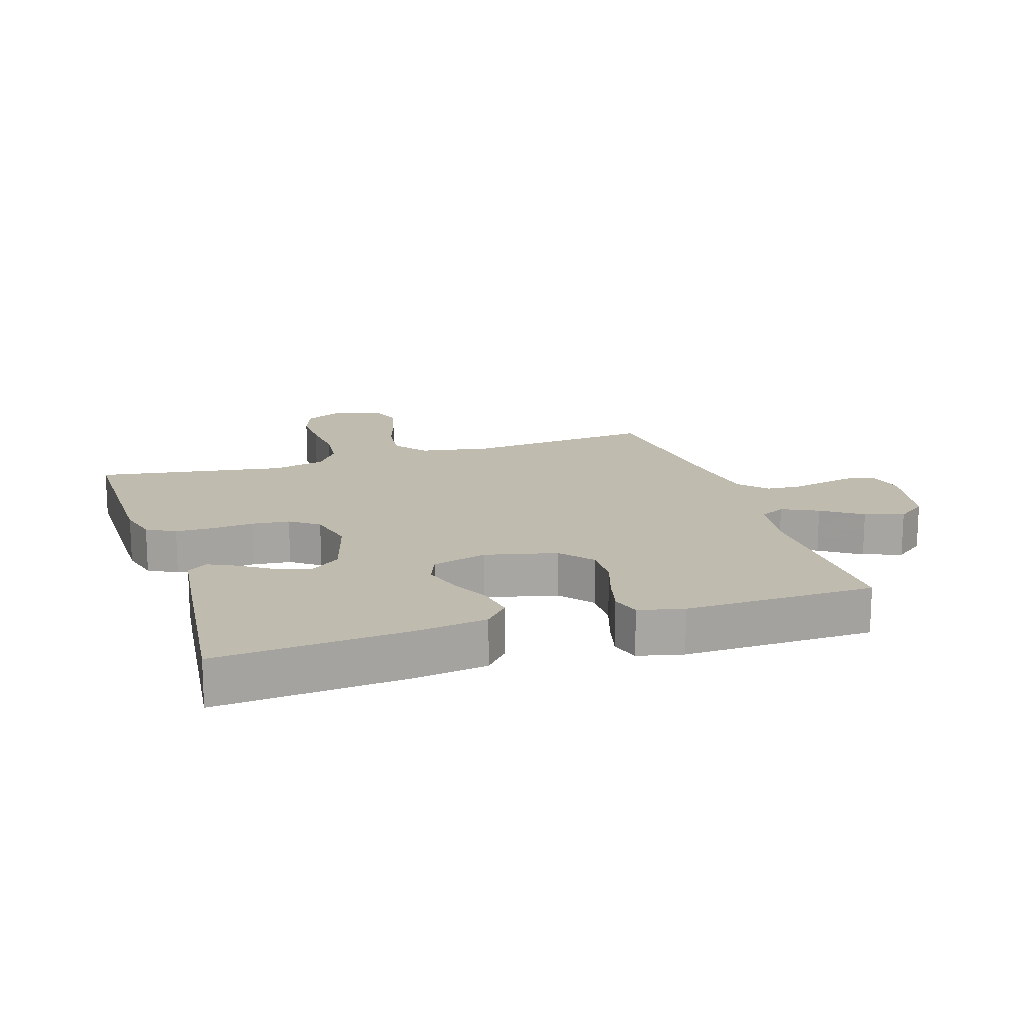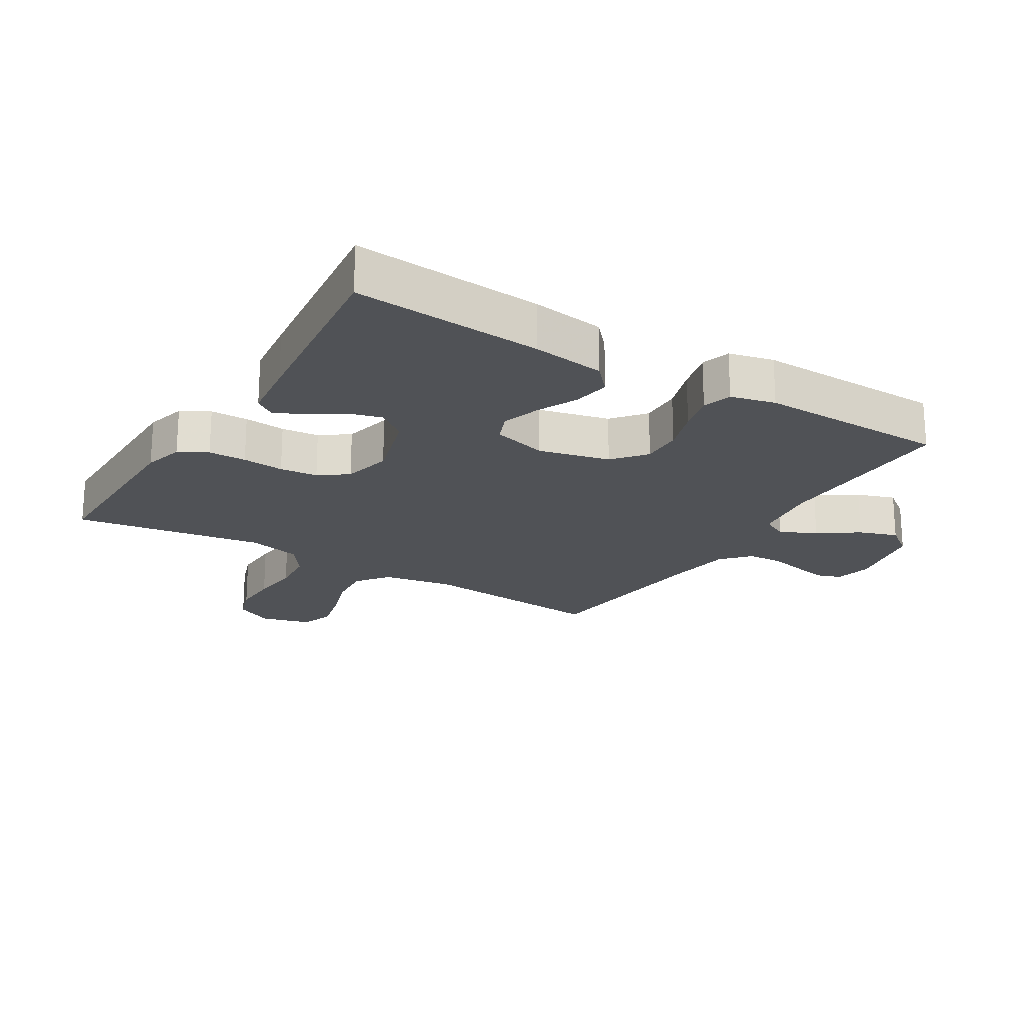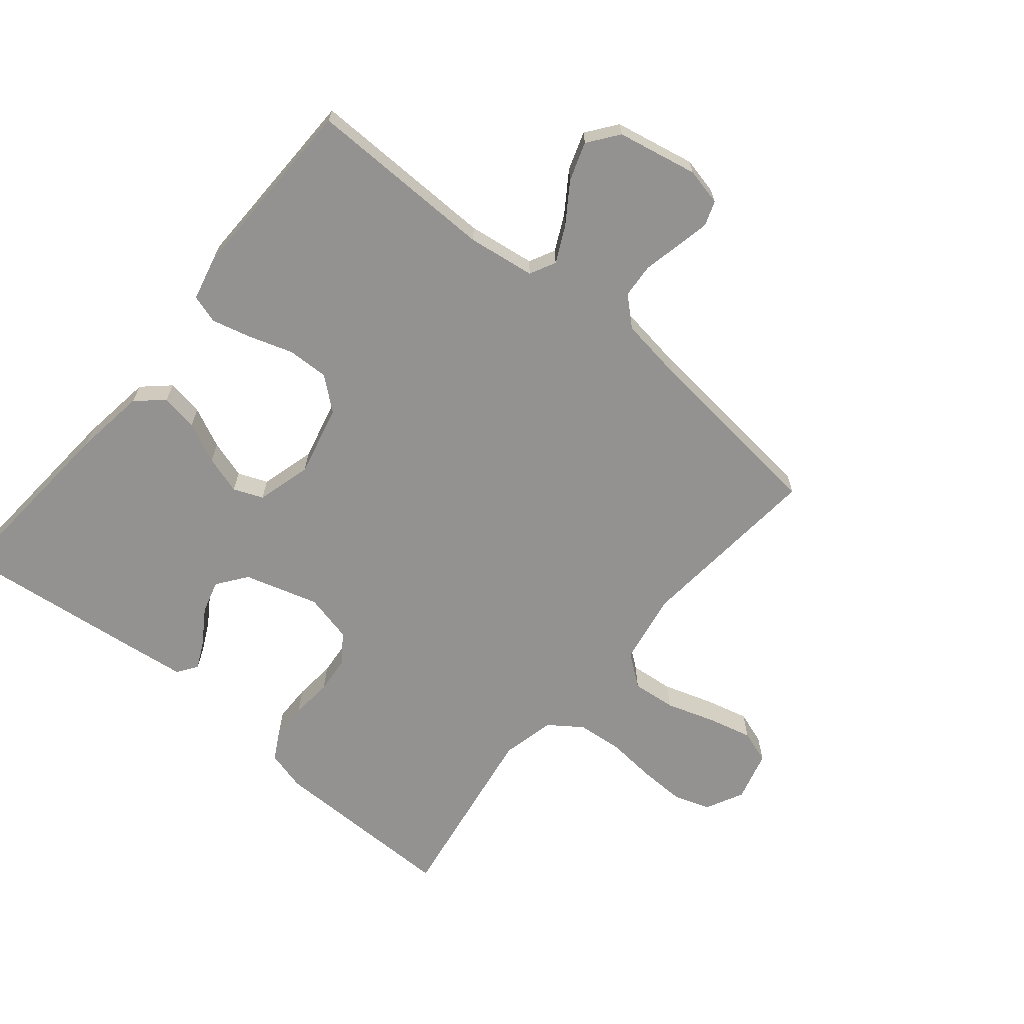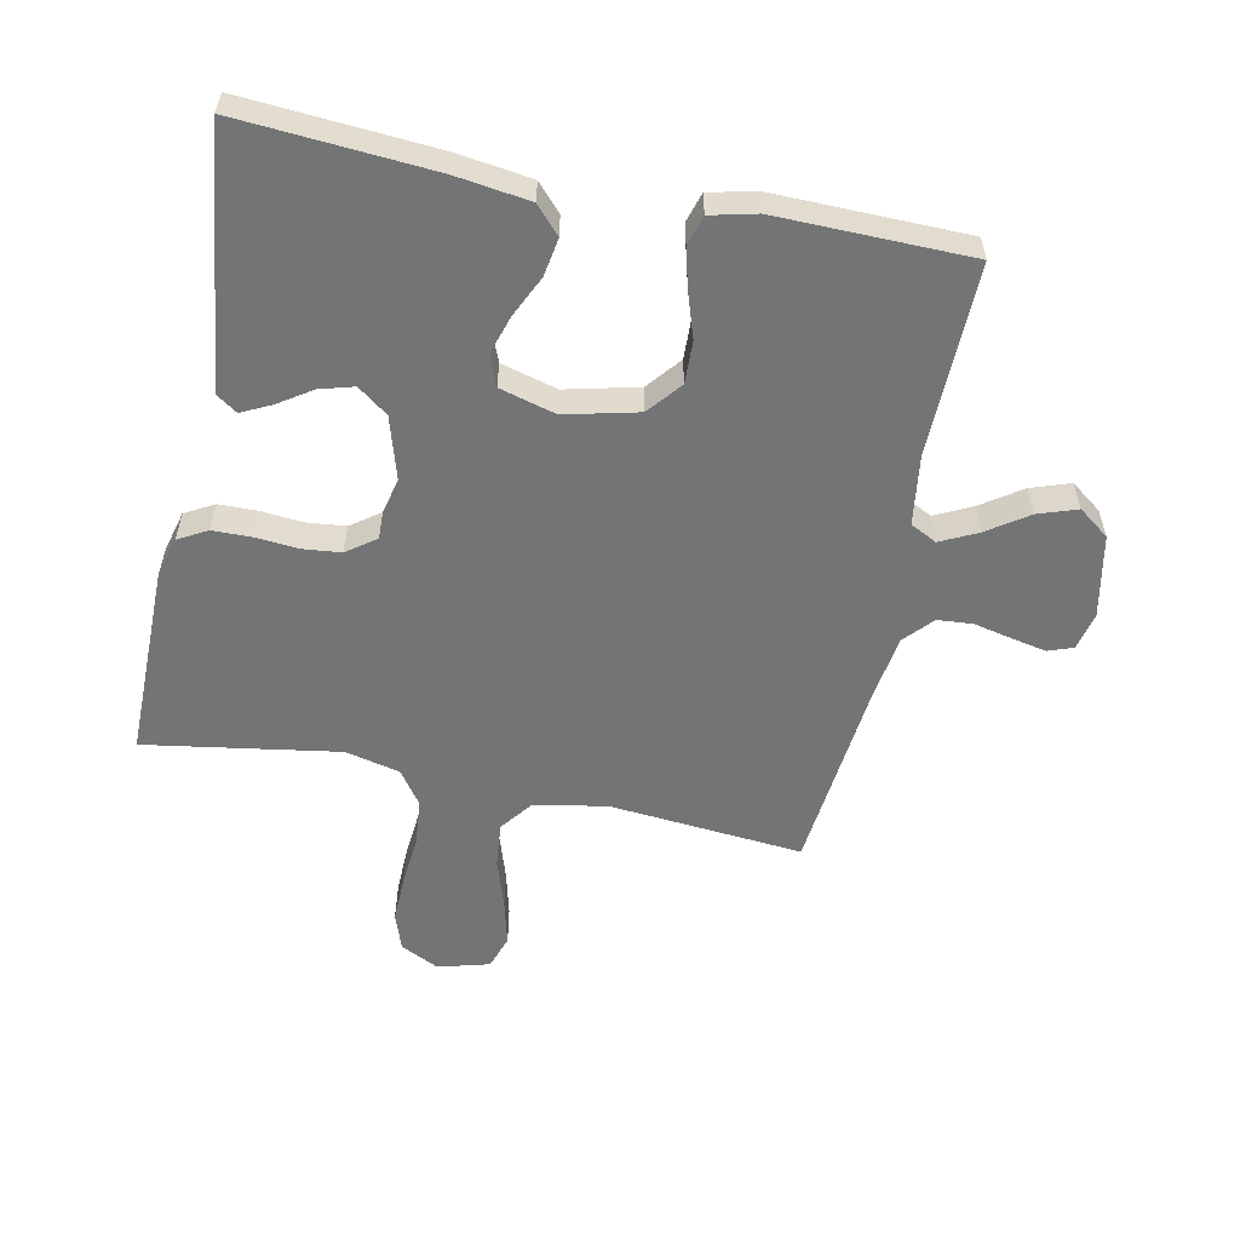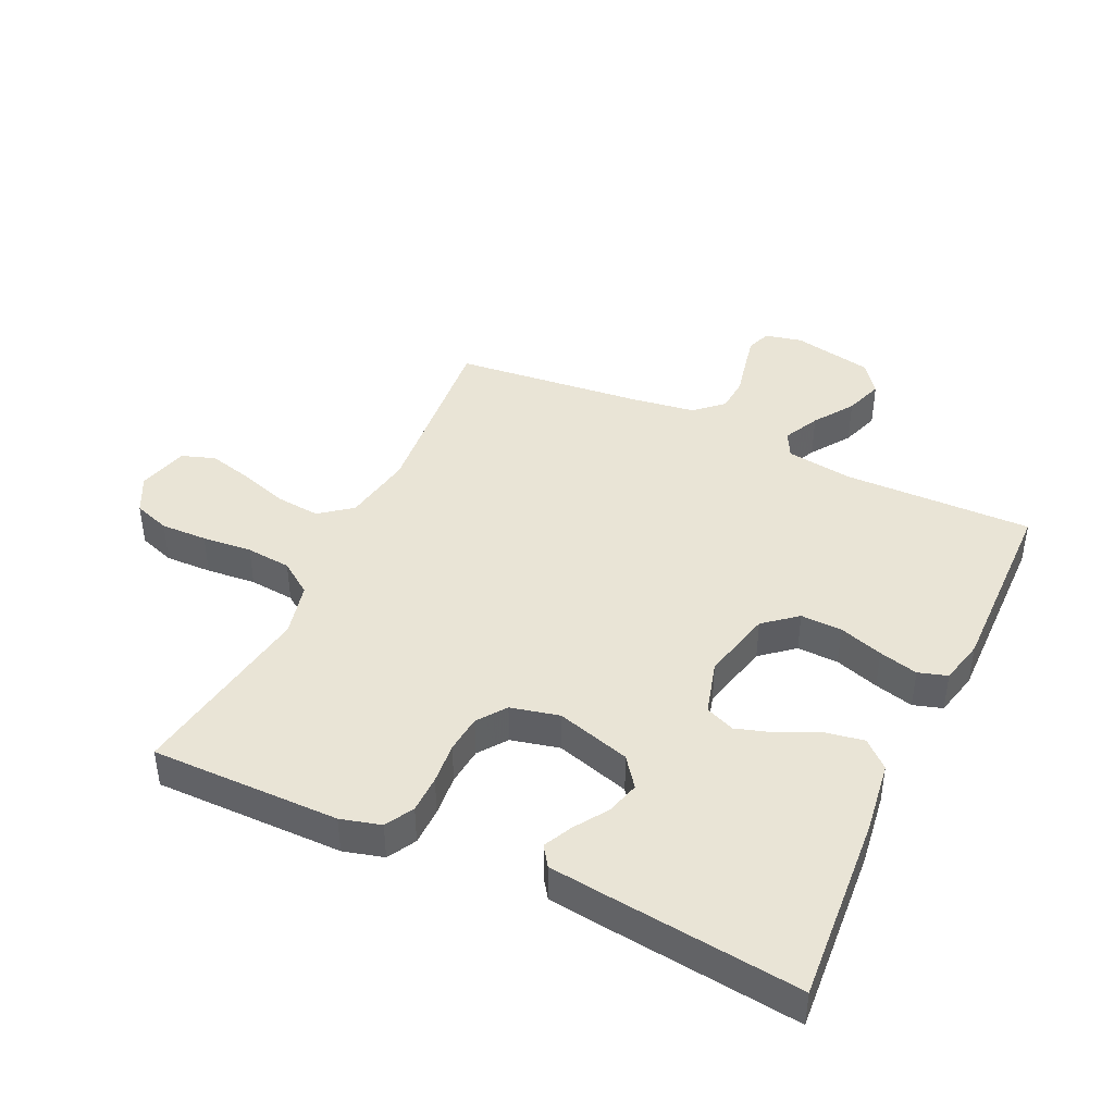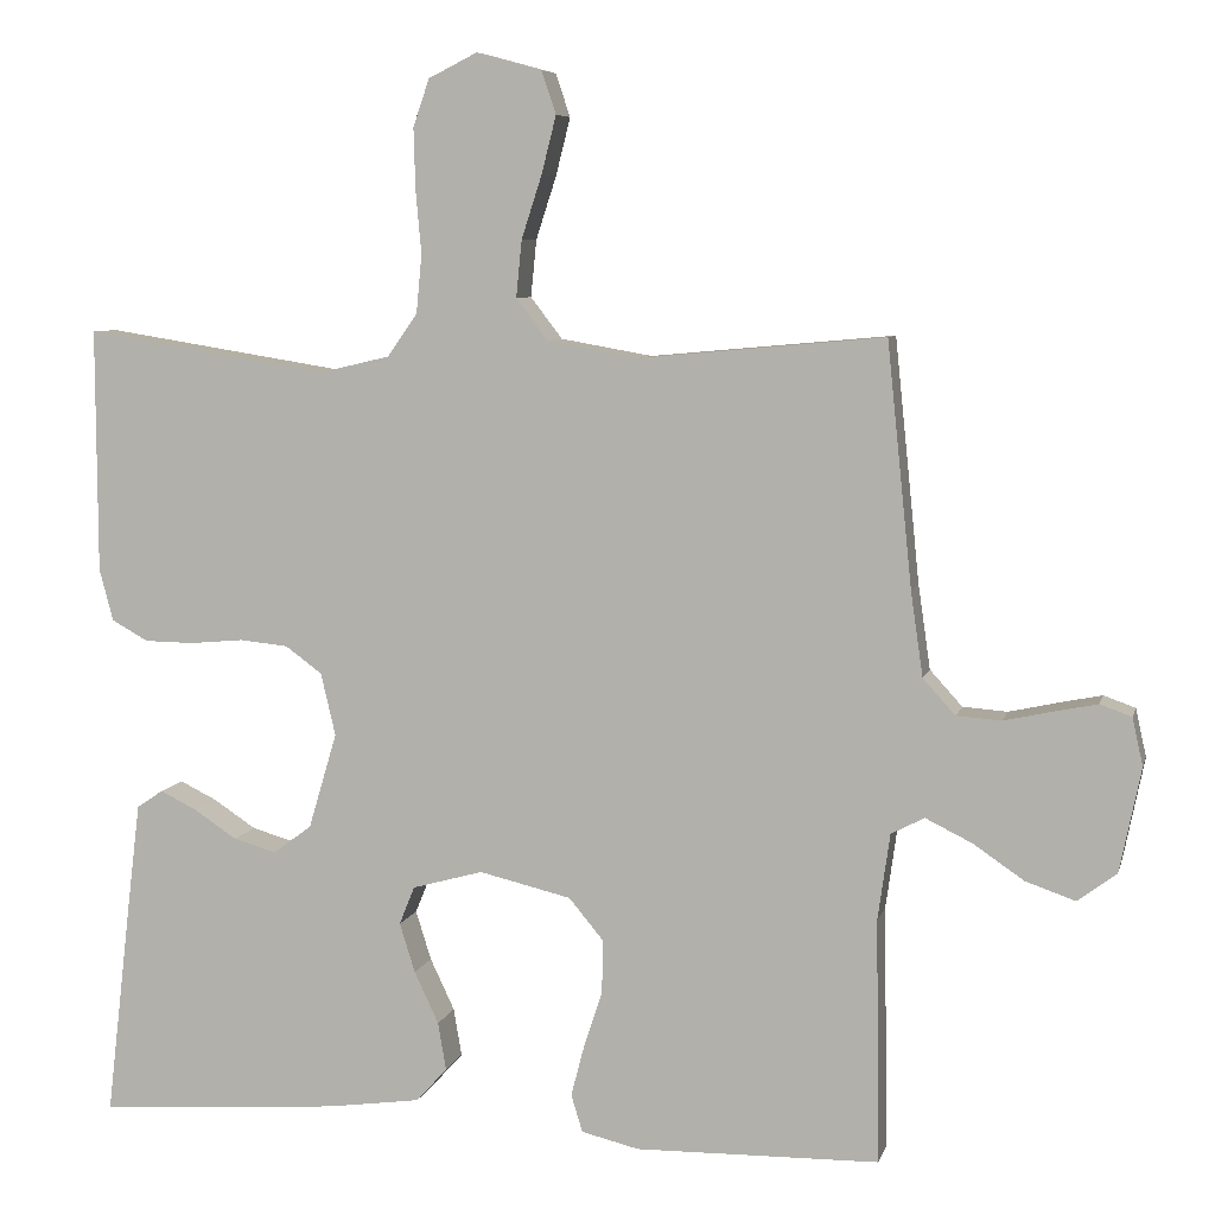
<metadata>
{"format":"obj","ext":"obj","renderer":"f3d","projection":"perspective","resolution":1024,"background":"white","views":[{"elev":16.1,"azim":162.1,"up":"+Y"},{"elev":-20.8,"azim":148.5,"up":"+Y"},{"elev":-66.4,"azim":-129.7,"up":"+Y"},{"elev":-56.2,"azim":168.4,"up":"+Y"},{"elev":42.7,"azim":115.0,"up":"+Y"},{"elev":7.0,"azim":-166.7,"up":"+Z"}]}
</metadata>
<code>
v -0.5 0.07 -0.5
v -0.495 0.07 -0.2
v -0.51 0.07 -0.093
v -0.551 0.07 -0.072
v -0.608 0.07 -0.1
v -0.671 0.07 -0.143
v -0.732 0.07 -0.164
v -0.78 0.07 -0.128
v -0.806 0.07 0
v -0.793 0.07 0.059
v -0.754 0.07 0.073
v -0.7 0.07 0.062
v -0.641 0.07 0.049
v -0.586 0.07 0.053
v -0.546 0.07 0.097
v -0.531 0.07 0.2
v -0.5 0.07 0.5
v -0.2 0.07 0.473
v -0.087 0.07 0.493
v -0.048 0.07 0.544
v -0.055 0.07 0.614
v -0.08 0.07 0.691
v -0.098 0.07 0.762
v -0.08 0.07 0.815
v 0 0.07 0.837
v 0.06 0.07 0.807
v 0.08 0.07 0.749
v 0.078 0.07 0.675
v 0.071 0.07 0.596
v 0.078 0.07 0.524
v 0.115 0.07 0.472
v 0.2 0.07 0.452
v 0.5 0.07 0.5
v 0.499 0.07 0.2
v 0.482 0.07 0.136
v 0.437 0.07 0.111
v 0.377 0.07 0.11
v 0.311 0.07 0.116
v 0.251 0.07 0.11
v 0.206 0.07 0.077
v 0.188 0.07 0
v 0.223 0.07 -0.118
v 0.27 0.07 -0.153
v 0.323 0.07 -0.138
v 0.376 0.07 -0.103
v 0.421 0.07 -0.081
v 0.453 0.07 -0.103
v 0.465 0.07 -0.2
v 0.5 0.07 -0.5
v 0.2 0.07 -0.478
v 0.085 0.07 -0.462
v 0.047 0.07 -0.42
v 0.057 0.07 -0.361
v 0.087 0.07 -0.297
v 0.106 0.07 -0.236
v 0.087 0.07 -0.189
v 0 0.07 -0.165
v -0.113 0.07 -0.192
v -0.156 0.07 -0.244
v -0.154 0.07 -0.31
v -0.131 0.07 -0.38
v -0.115 0.07 -0.442
v -0.129 0.07 -0.488
v -0.2 0.07 -0.505
v -0.5 0 -0.5
v -0.495 0 -0.2
v -0.51 0 -0.093
v -0.551 0 -0.072
v -0.608 0 -0.1
v -0.671 0 -0.143
v -0.732 0 -0.164
v -0.78 0 -0.128
v -0.806 0 0
v -0.793 0 0.059
v -0.754 0 0.073
v -0.7 0 0.062
v -0.641 0 0.049
v -0.586 0 0.053
v -0.546 0 0.097
v -0.531 0 0.2
v -0.5 0 0.5
v -0.2 0 0.473
v -0.087 0 0.493
v -0.048 0 0.544
v -0.055 0 0.614
v -0.08 0 0.691
v -0.098 0 0.762
v -0.08 0 0.815
v 0 0 0.837
v 0.06 0 0.807
v 0.08 0 0.749
v 0.078 0 0.675
v 0.071 0 0.596
v 0.078 0 0.524
v 0.115 0 0.472
v 0.2 0 0.452
v 0.5 0 0.5
v 0.499 0 0.2
v 0.482 0 0.136
v 0.437 0 0.111
v 0.377 0 0.11
v 0.311 0 0.116
v 0.251 0 0.11
v 0.206 0 0.077
v 0.188 0 0
v 0.223 0 -0.118
v 0.27 0 -0.153
v 0.323 0 -0.138
v 0.376 0 -0.103
v 0.421 0 -0.081
v 0.453 0 -0.103
v 0.465 0 -0.2
v 0.5 0 -0.5
v 0.2 0 -0.478
v 0.085 0 -0.462
v 0.047 0 -0.42
v 0.057 0 -0.361
v 0.087 0 -0.297
v 0.106 0 -0.236
v 0.087 0 -0.189
v 0 0 -0.165
v -0.113 0 -0.192
v -0.156 0 -0.244
v -0.154 0 -0.31
v -0.131 0 -0.38
v -0.115 0 -0.442
v -0.129 0 -0.488
v -0.2 0 -0.505
f 63 64 1 2
f 60 61 62 63
f 60 63 2 3
f 59 60 3
f 58 59 3 4
f 57 58 4
f 51 52 53 54
f 51 54 55
f 50 51 55
f 49 50 55
f 48 49 55 56
f 44 45 46 47
f 43 44 47 48
f 35 36 37 38
f 35 38 39
f 32 33 34 35
f 31 32 35 39
f 30 31 39 40
f 26 27 28 29
f 24 25 26 29
f 24 29 30
f 21 22 23 24
f 21 24 30 40
f 16 17 18
f 15 16 18 19
f 14 15 19
f 10 11 12 13
f 8 9 10 13
f 8 13 14
f 5 6 7 8
f 4 5 8 14
f 57 4 14 19
f 43 48 56 57
f 42 43 57
f 41 42 57 19
f 20 21 40 41
f 19 20 41
f 66 65 128 127
f 127 126 125 124
f 67 66 127 124
f 67 124 123
f 68 67 123 122
f 68 122 121
f 118 117 116 115
f 119 118 115
f 119 115 114
f 119 114 113
f 120 119 113 112
f 111 110 109 108
f 112 111 108 107
f 102 101 100 99
f 103 102 99
f 99 98 97 96
f 103 99 96 95
f 104 103 95 94
f 93 92 91 90
f 93 90 89 88
f 94 93 88
f 88 87 86 85
f 104 94 88 85
f 82 81 80
f 83 82 80 79
f 83 79 78
f 77 76 75 74
f 77 74 73 72
f 78 77 72
f 72 71 70 69
f 78 72 69 68
f 83 78 68 121
f 121 120 112 107
f 121 107 106
f 83 121 106 105
f 105 104 85 84
f 105 84 83
f 1 65 66 2
f 2 66 67 3
f 3 67 68 4
f 4 68 69 5
f 5 69 70 6
f 6 70 71 7
f 7 71 72 8
f 8 72 73 9
f 9 73 74 10
f 10 74 75 11
f 11 75 76 12
f 12 76 77 13
f 13 77 78 14
f 14 78 79 15
f 15 79 80 16
f 16 80 81 17
f 17 81 82 18
f 18 82 83 19
f 19 83 84 20
f 20 84 85 21
f 21 85 86 22
f 22 86 87 23
f 23 87 88 24
f 24 88 89 25
f 25 89 90 26
f 26 90 91 27
f 27 91 92 28
f 28 92 93 29
f 29 93 94 30
f 30 94 95 31
f 31 95 96 32
f 32 96 97 33
f 33 97 98 34
f 34 98 99 35
f 35 99 100 36
f 36 100 101 37
f 37 101 102 38
f 38 102 103 39
f 39 103 104 40
f 40 104 105 41
f 41 105 106 42
f 42 106 107 43
f 43 107 108 44
f 44 108 109 45
f 45 109 110 46
f 46 110 111 47
f 47 111 112 48
f 48 112 113 49
f 49 113 114 50
f 50 114 115 51
f 51 115 116 52
f 52 116 117 53
f 53 117 118 54
f 54 118 119 55
f 55 119 120 56
f 56 120 121 57
f 57 121 122 58
f 58 122 123 59
f 59 123 124 60
f 60 124 125 61
f 61 125 126 62
f 62 126 127 63
f 63 127 128 64
f 64 128 65 1

</code>
